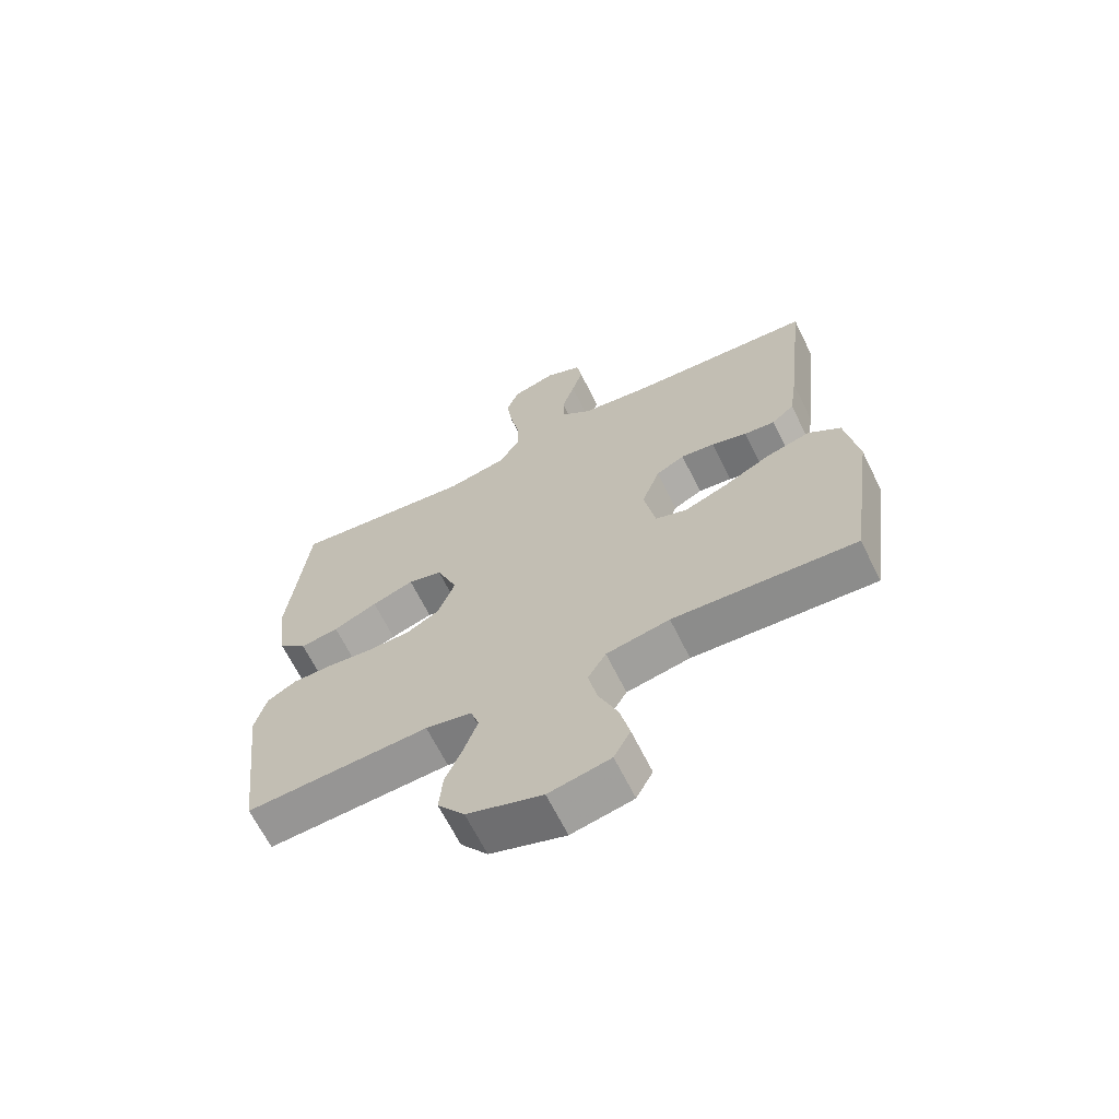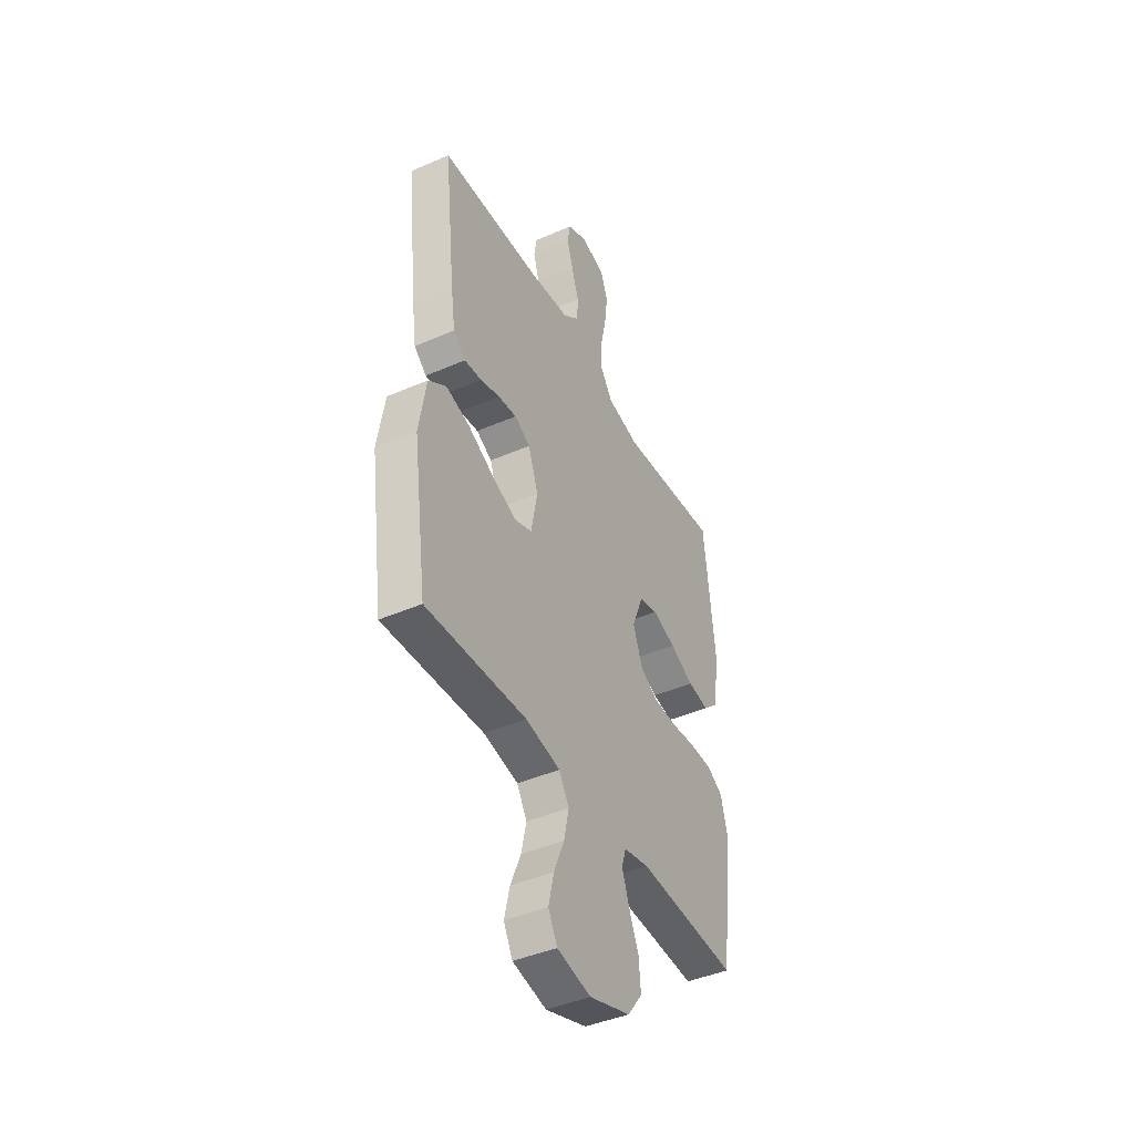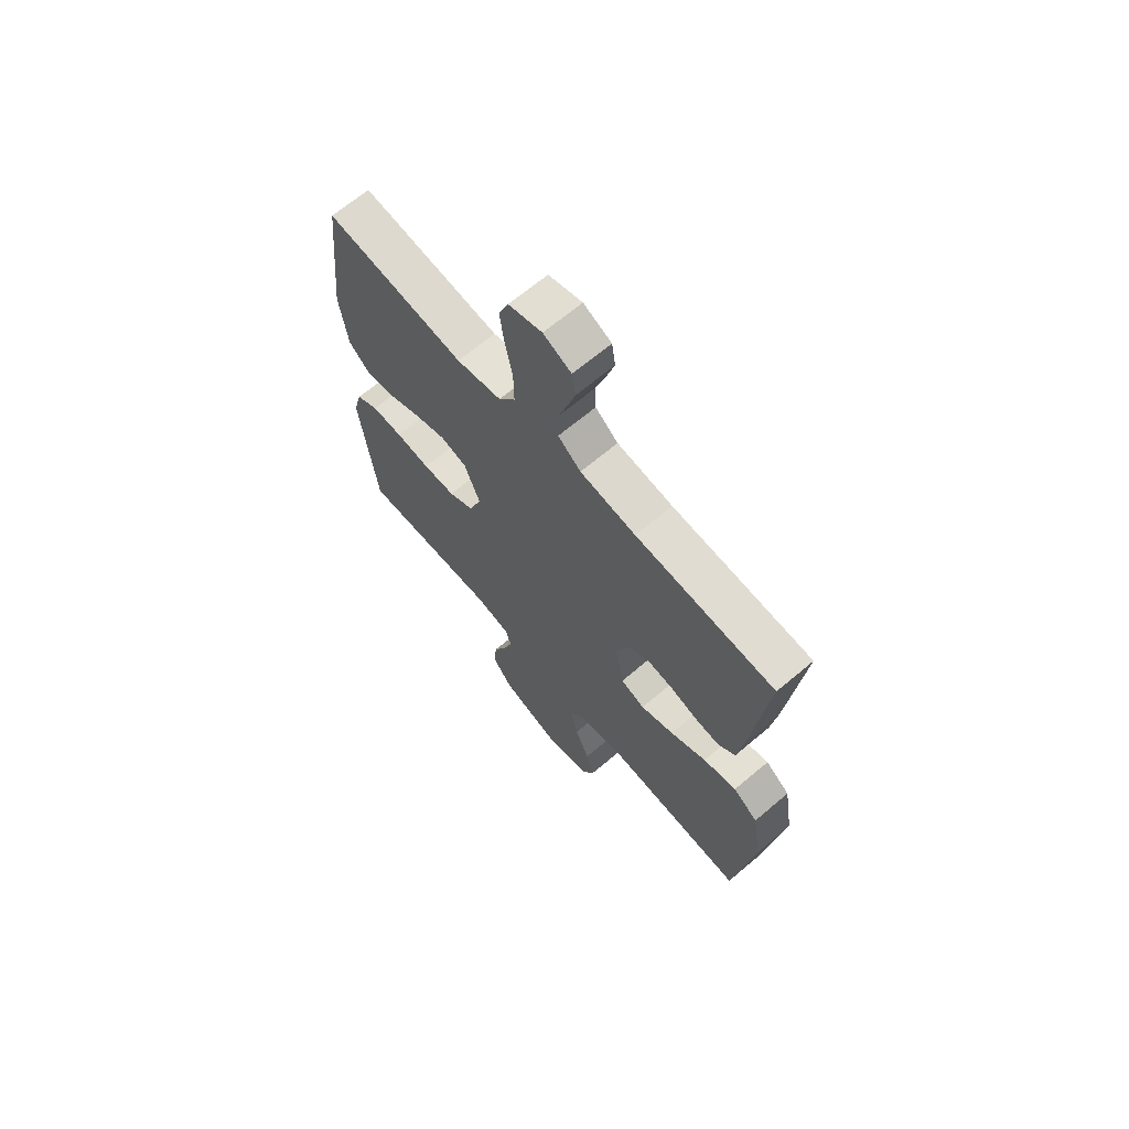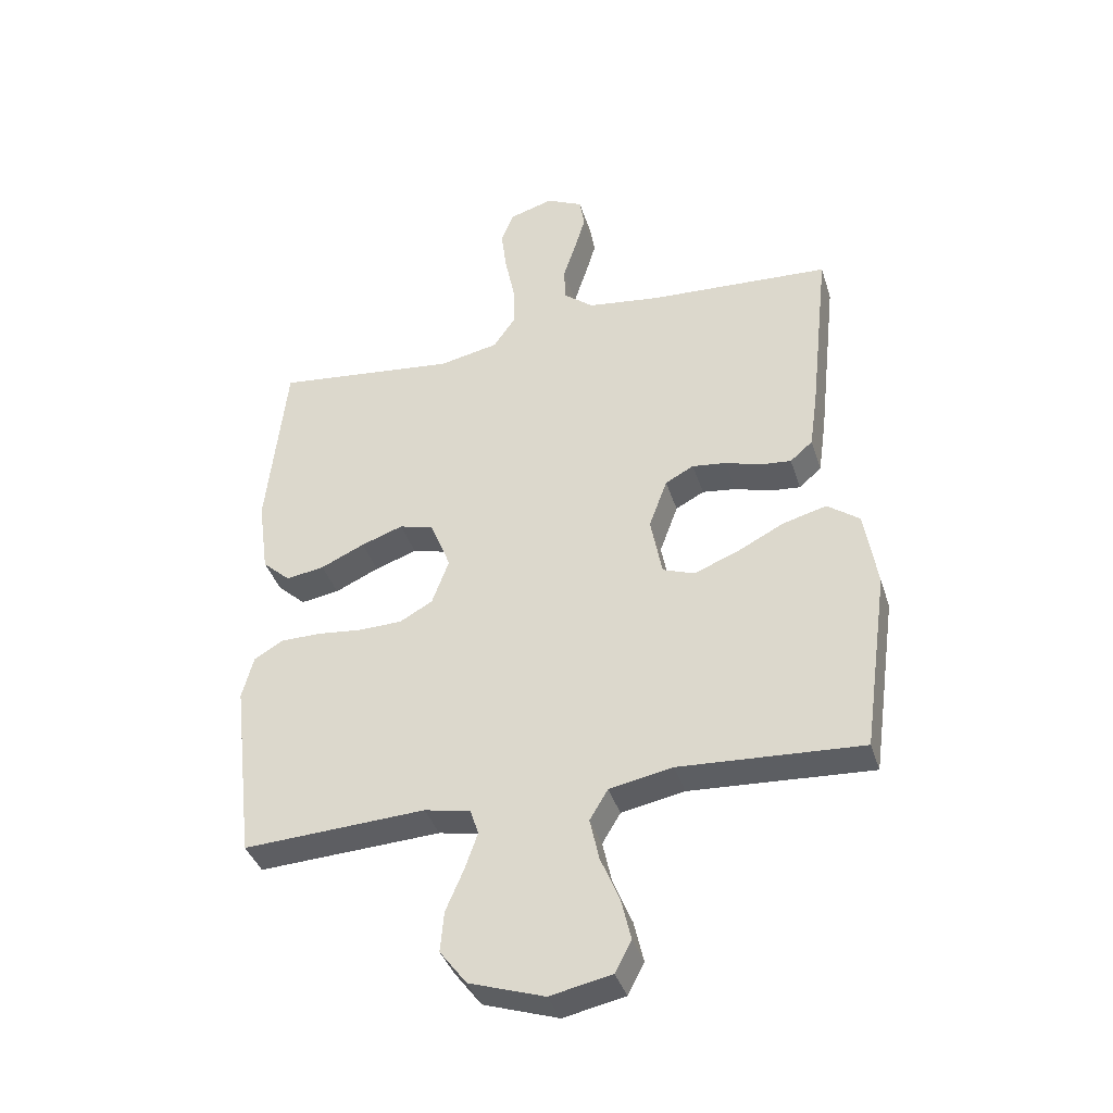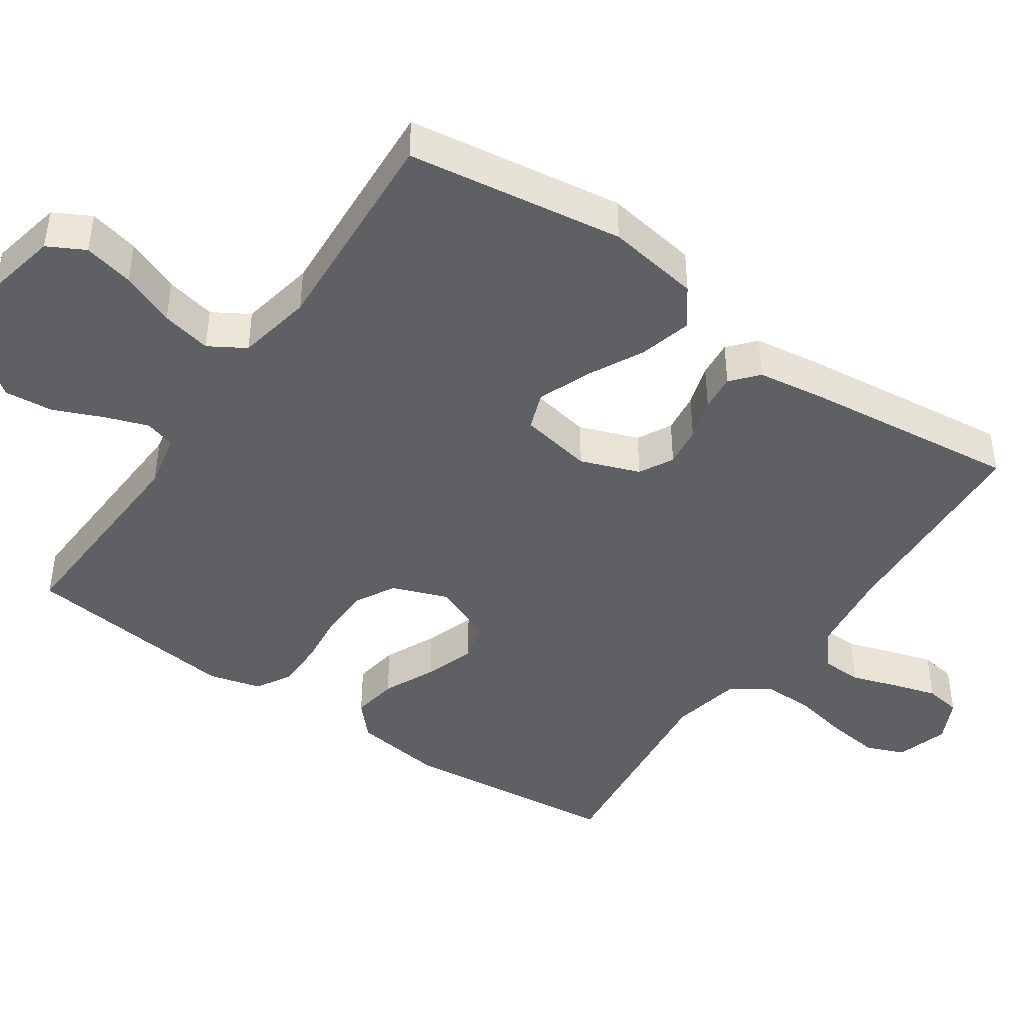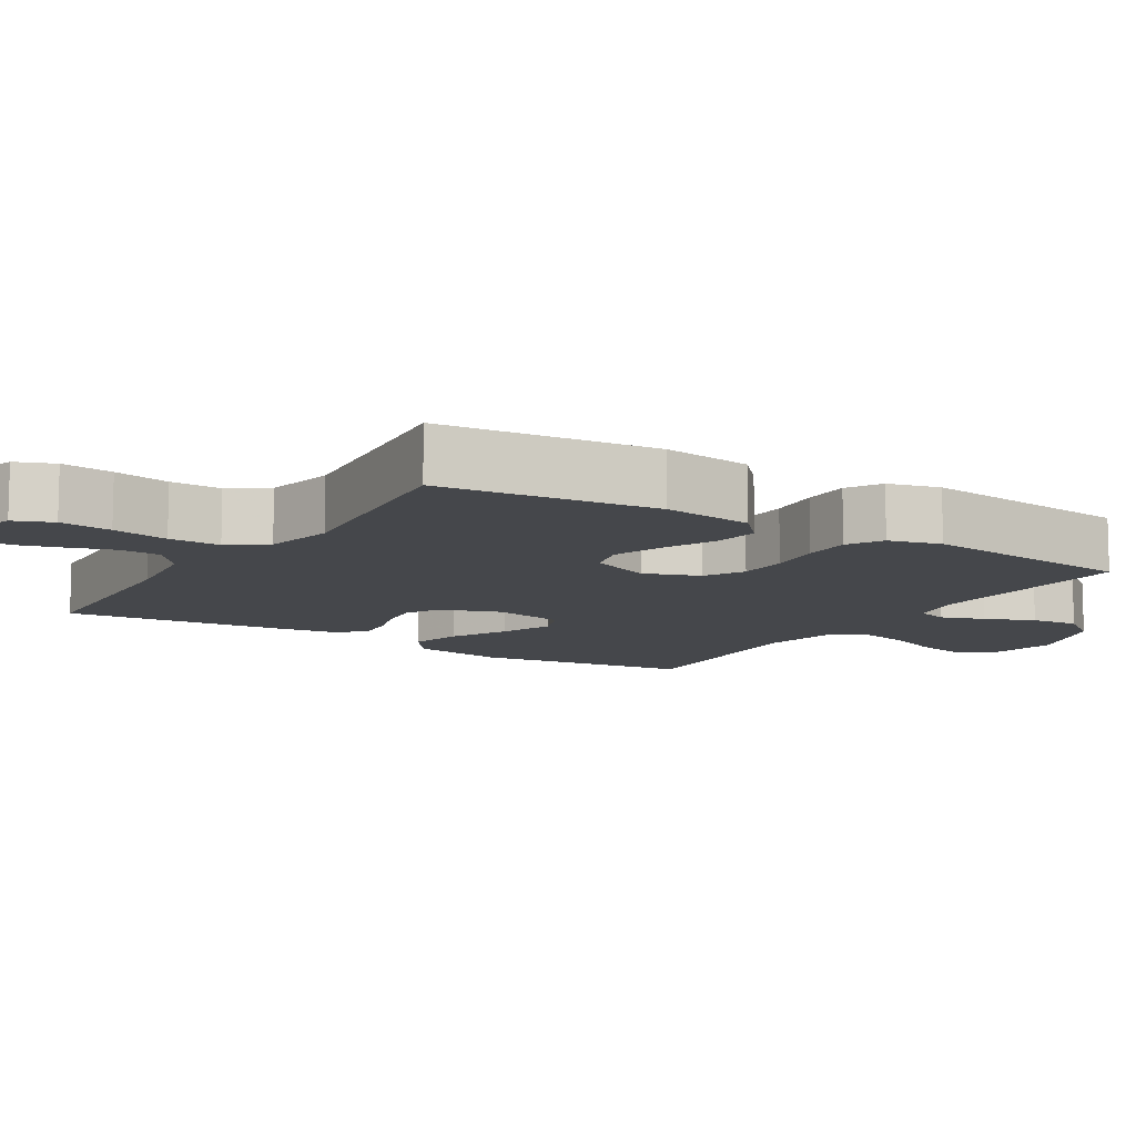
<metadata>
{"format":"obj","ext":"obj","renderer":"f3d","projection":"perspective","resolution":1024,"background":"white","views":[{"elev":-66.0,"azim":-153.7,"up":"+Z"},{"elev":-43.2,"azim":-62.8,"up":"+Z"},{"elev":67.2,"azim":-130.2,"up":"+Z"},{"elev":-38.6,"azim":-163.1,"up":"+Z"},{"elev":-44.0,"azim":-124.4,"up":"+Y"},{"elev":-10.4,"azim":58.0,"up":"+Y"}]}
</metadata>
<code>
v 0.5 0.07 -0.5
v 0.2 0.07 -0.485
v 0.124 0.07 -0.501
v 0.111 0.07 -0.543
v 0.132 0.07 -0.603
v 0.161 0.07 -0.671
v 0.167 0.07 -0.738
v 0.123 0.07 -0.796
v 0 0.07 -0.837
v -0.101 0.07 -0.816
v -0.128 0.07 -0.765
v -0.112 0.07 -0.696
v -0.081 0.07 -0.621
v -0.066 0.07 -0.552
v -0.096 0.07 -0.502
v -0.2 0.07 -0.482
v -0.5 0.07 -0.5
v -0.542 0.07 -0.2
v -0.521 0.07 -0.071
v -0.468 0.07 -0.032
v -0.396 0.07 -0.051
v -0.318 0.07 -0.091
v -0.246 0.07 -0.119
v -0.194 0.07 -0.1
v -0.175 0.07 0
v -0.205 0.07 0.082
v -0.252 0.07 0.107
v -0.308 0.07 0.1
v -0.366 0.07 0.082
v -0.417 0.07 0.077
v -0.454 0.07 0.109
v -0.467 0.07 0.2
v -0.5 0.07 0.5
v -0.2 0.07 0.517
v -0.08 0.07 0.533
v -0.031 0.07 0.573
v -0.029 0.07 0.63
v -0.05 0.07 0.694
v -0.068 0.07 0.755
v -0.06 0.07 0.805
v 0 0.07 0.834
v 0.072 0.07 0.812
v 0.093 0.07 0.759
v 0.084 0.07 0.687
v 0.068 0.07 0.609
v 0.067 0.07 0.538
v 0.103 0.07 0.486
v 0.2 0.07 0.466
v 0.5 0.07 0.5
v 0.532 0.07 0.2
v 0.515 0.07 0.075
v 0.469 0.07 0.033
v 0.406 0.07 0.043
v 0.334 0.07 0.076
v 0.265 0.07 0.1
v 0.209 0.07 0.085
v 0.175 0.07 0
v 0.203 0.07 -0.076
v 0.257 0.07 -0.106
v 0.327 0.07 -0.108
v 0.401 0.07 -0.1
v 0.468 0.07 -0.1
v 0.516 0.07 -0.128
v 0.535 0.07 -0.2
v 0.5 0 -0.5
v 0.2 0 -0.485
v 0.124 0 -0.501
v 0.111 0 -0.543
v 0.132 0 -0.603
v 0.161 0 -0.671
v 0.167 0 -0.738
v 0.123 0 -0.796
v 0 0 -0.837
v -0.101 0 -0.816
v -0.128 0 -0.765
v -0.112 0 -0.696
v -0.081 0 -0.621
v -0.066 0 -0.552
v -0.096 0 -0.502
v -0.2 0 -0.482
v -0.5 0 -0.5
v -0.542 0 -0.2
v -0.521 0 -0.071
v -0.468 0 -0.032
v -0.396 0 -0.051
v -0.318 0 -0.091
v -0.246 0 -0.119
v -0.194 0 -0.1
v -0.175 0 0
v -0.205 0 0.082
v -0.252 0 0.107
v -0.308 0 0.1
v -0.366 0 0.082
v -0.417 0 0.077
v -0.454 0 0.109
v -0.467 0 0.2
v -0.5 0 0.5
v -0.2 0 0.517
v -0.08 0 0.533
v -0.031 0 0.573
v -0.029 0 0.63
v -0.05 0 0.694
v -0.068 0 0.755
v -0.06 0 0.805
v 0 0 0.834
v 0.072 0 0.812
v 0.093 0 0.759
v 0.084 0 0.687
v 0.068 0 0.609
v 0.067 0 0.538
v 0.103 0 0.486
v 0.2 0 0.466
v 0.5 0 0.5
v 0.532 0 0.2
v 0.515 0 0.075
v 0.469 0 0.033
v 0.406 0 0.043
v 0.334 0 0.076
v 0.265 0 0.1
v 0.209 0 0.085
v 0.175 0 0
v 0.203 0 -0.076
v 0.257 0 -0.106
v 0.327 0 -0.108
v 0.401 0 -0.1
v 0.468 0 -0.1
v 0.516 0 -0.128
v 0.535 0 -0.2
f 63 64 1 2
f 60 61 62 63
f 59 60 63 2
f 58 59 2 3
f 57 58 3 4
f 51 52 53 54
f 51 54 55
f 48 49 50 51
f 47 48 51 55
f 46 47 55 56
f 42 43 44 45
f 40 41 42 45
f 40 45 46
f 37 38 39 40
f 37 40 46 56
f 31 32 33 34
f 31 34 35
f 28 29 30 31
f 27 28 31 35
f 26 27 35 36
f 19 20 21 22
f 19 22 23
f 16 17 18 19
f 15 16 19 23
f 14 15 23 24
f 10 11 12 13
f 10 13 14
f 9 10 14
f 8 9 14
f 5 6 7 8
f 4 5 8 14
f 57 4 14 24
f 36 37 56 57
f 25 26 36 57
f 24 25 57
f 66 65 128 127
f 127 126 125 124
f 66 127 124 123
f 67 66 123 122
f 68 67 122 121
f 118 117 116 115
f 119 118 115
f 115 114 113 112
f 119 115 112 111
f 120 119 111 110
f 109 108 107 106
f 109 106 105 104
f 110 109 104
f 104 103 102 101
f 120 110 104 101
f 98 97 96 95
f 99 98 95
f 95 94 93 92
f 99 95 92 91
f 100 99 91 90
f 86 85 84 83
f 87 86 83
f 83 82 81 80
f 87 83 80 79
f 88 87 79 78
f 77 76 75 74
f 78 77 74
f 78 74 73
f 78 73 72
f 72 71 70 69
f 78 72 69 68
f 88 78 68 121
f 121 120 101 100
f 121 100 90 89
f 121 89 88
f 1 65 66 2
f 2 66 67 3
f 3 67 68 4
f 4 68 69 5
f 5 69 70 6
f 6 70 71 7
f 7 71 72 8
f 8 72 73 9
f 9 73 74 10
f 10 74 75 11
f 11 75 76 12
f 12 76 77 13
f 13 77 78 14
f 14 78 79 15
f 15 79 80 16
f 16 80 81 17
f 17 81 82 18
f 18 82 83 19
f 19 83 84 20
f 20 84 85 21
f 21 85 86 22
f 22 86 87 23
f 23 87 88 24
f 24 88 89 25
f 25 89 90 26
f 26 90 91 27
f 27 91 92 28
f 28 92 93 29
f 29 93 94 30
f 30 94 95 31
f 31 95 96 32
f 32 96 97 33
f 33 97 98 34
f 34 98 99 35
f 35 99 100 36
f 36 100 101 37
f 37 101 102 38
f 38 102 103 39
f 39 103 104 40
f 40 104 105 41
f 41 105 106 42
f 42 106 107 43
f 43 107 108 44
f 44 108 109 45
f 45 109 110 46
f 46 110 111 47
f 47 111 112 48
f 48 112 113 49
f 49 113 114 50
f 50 114 115 51
f 51 115 116 52
f 52 116 117 53
f 53 117 118 54
f 54 118 119 55
f 55 119 120 56
f 56 120 121 57
f 57 121 122 58
f 58 122 123 59
f 59 123 124 60
f 60 124 125 61
f 61 125 126 62
f 62 126 127 63
f 63 127 128 64
f 64 128 65 1

</code>
